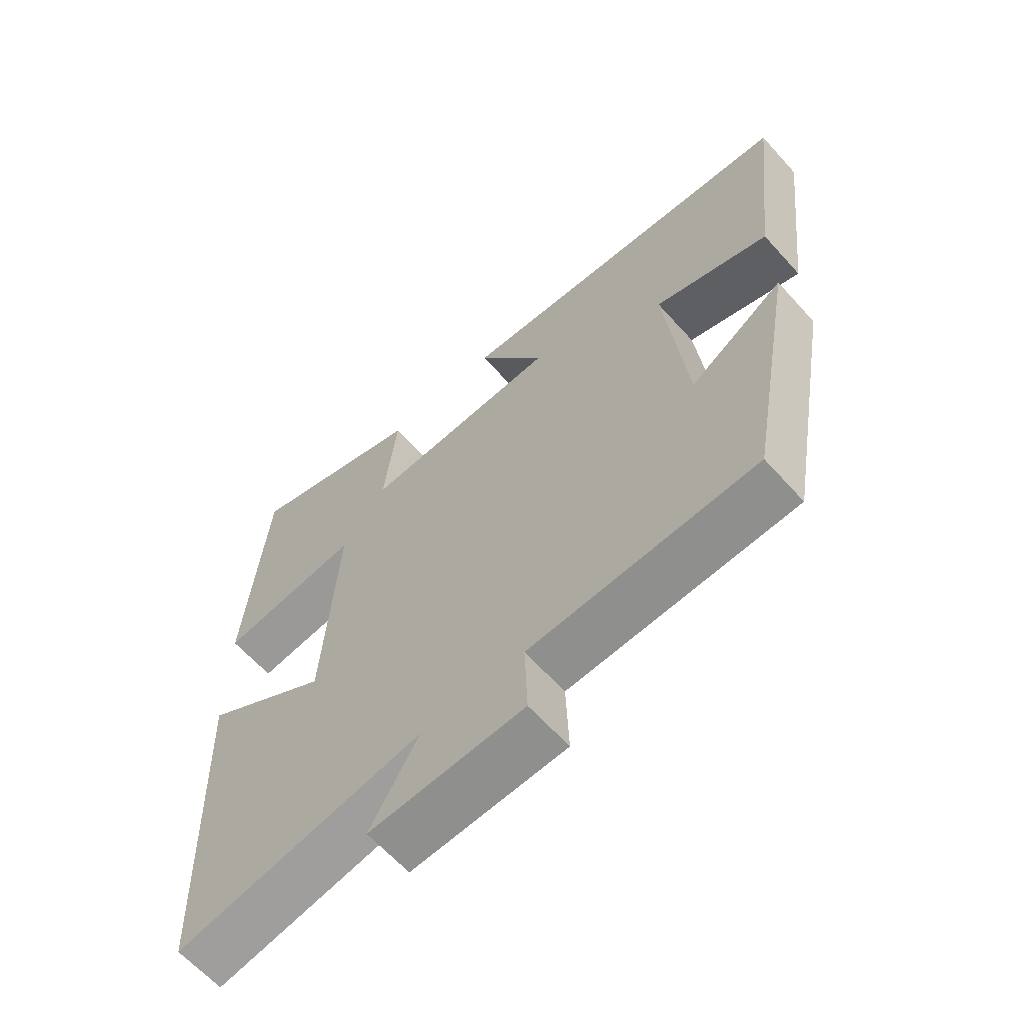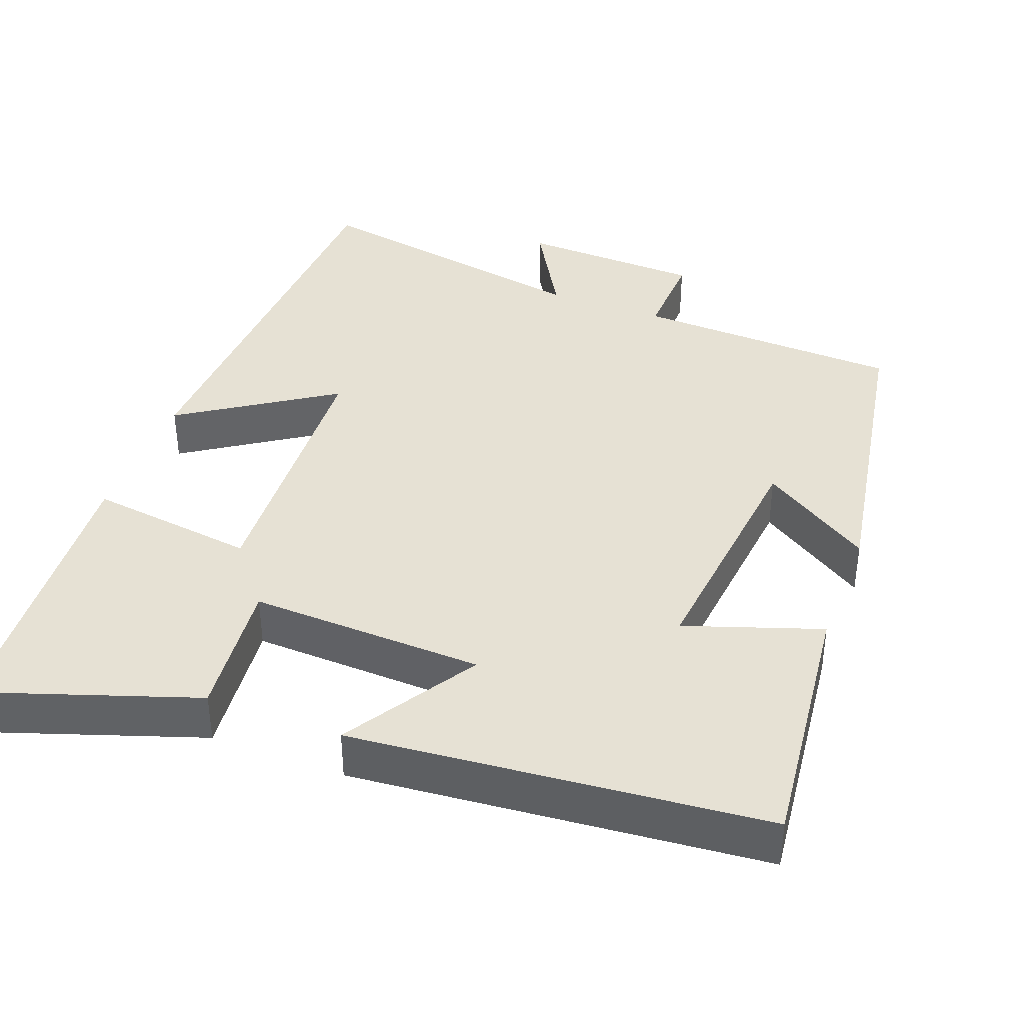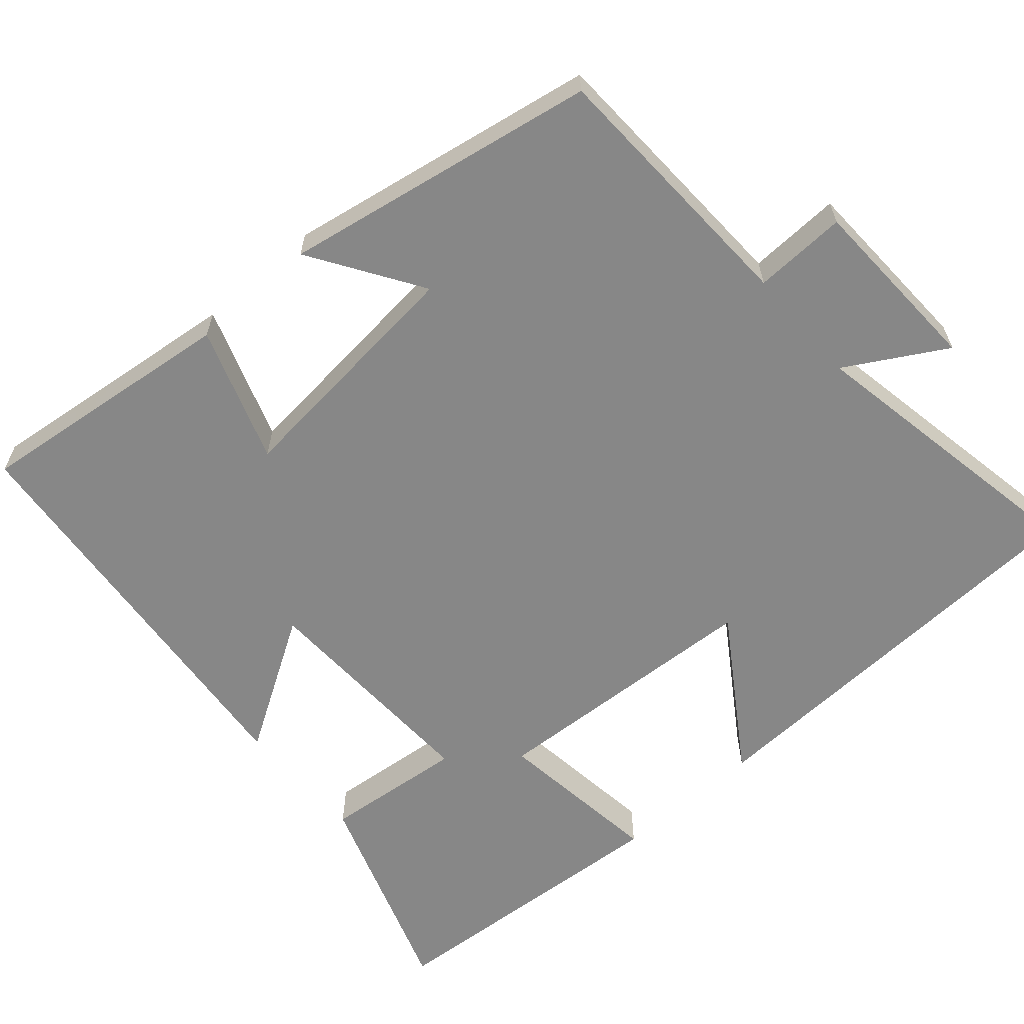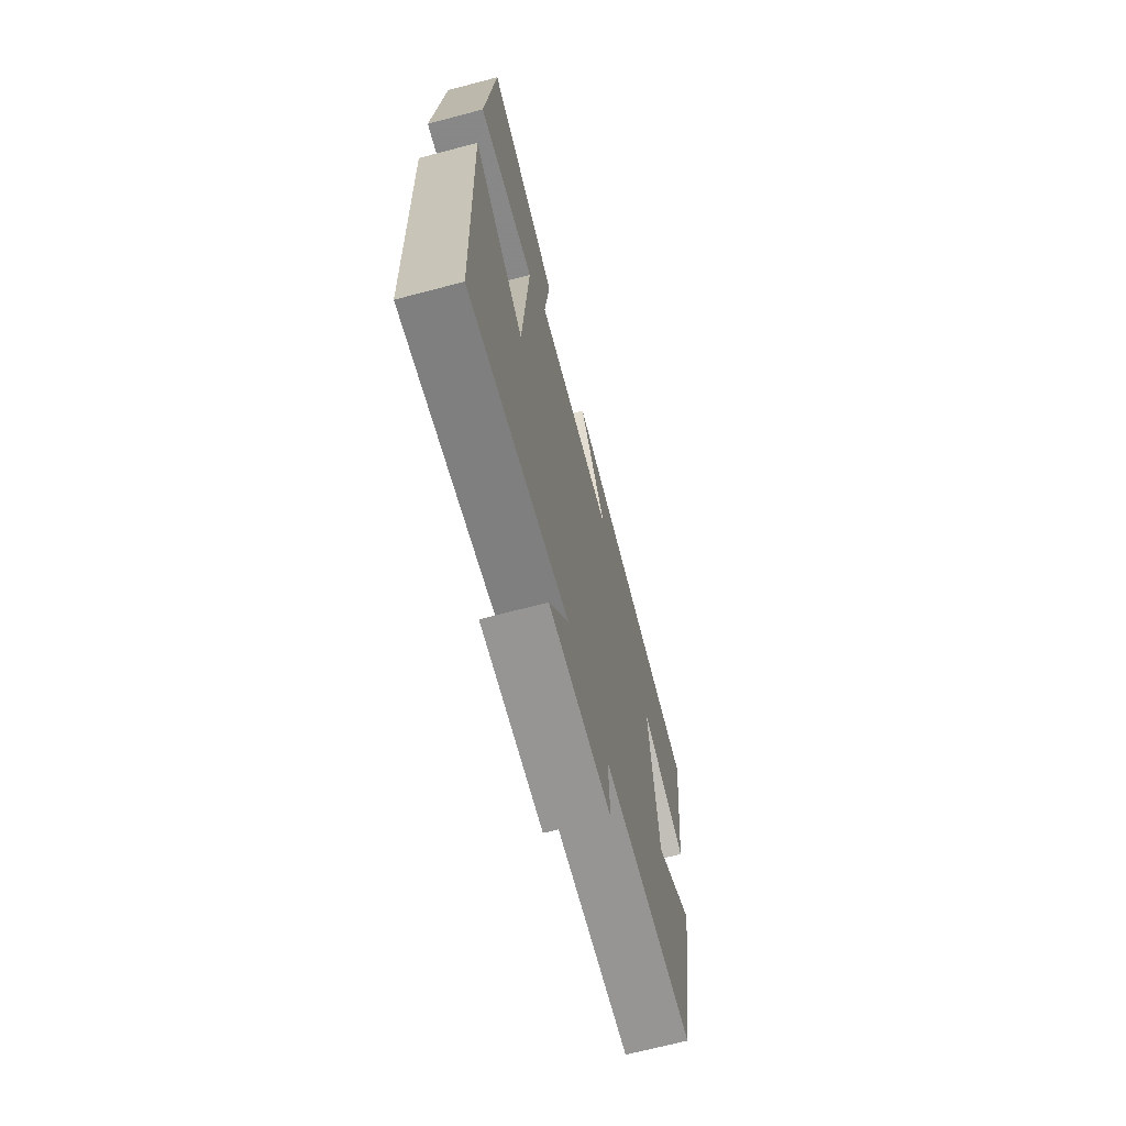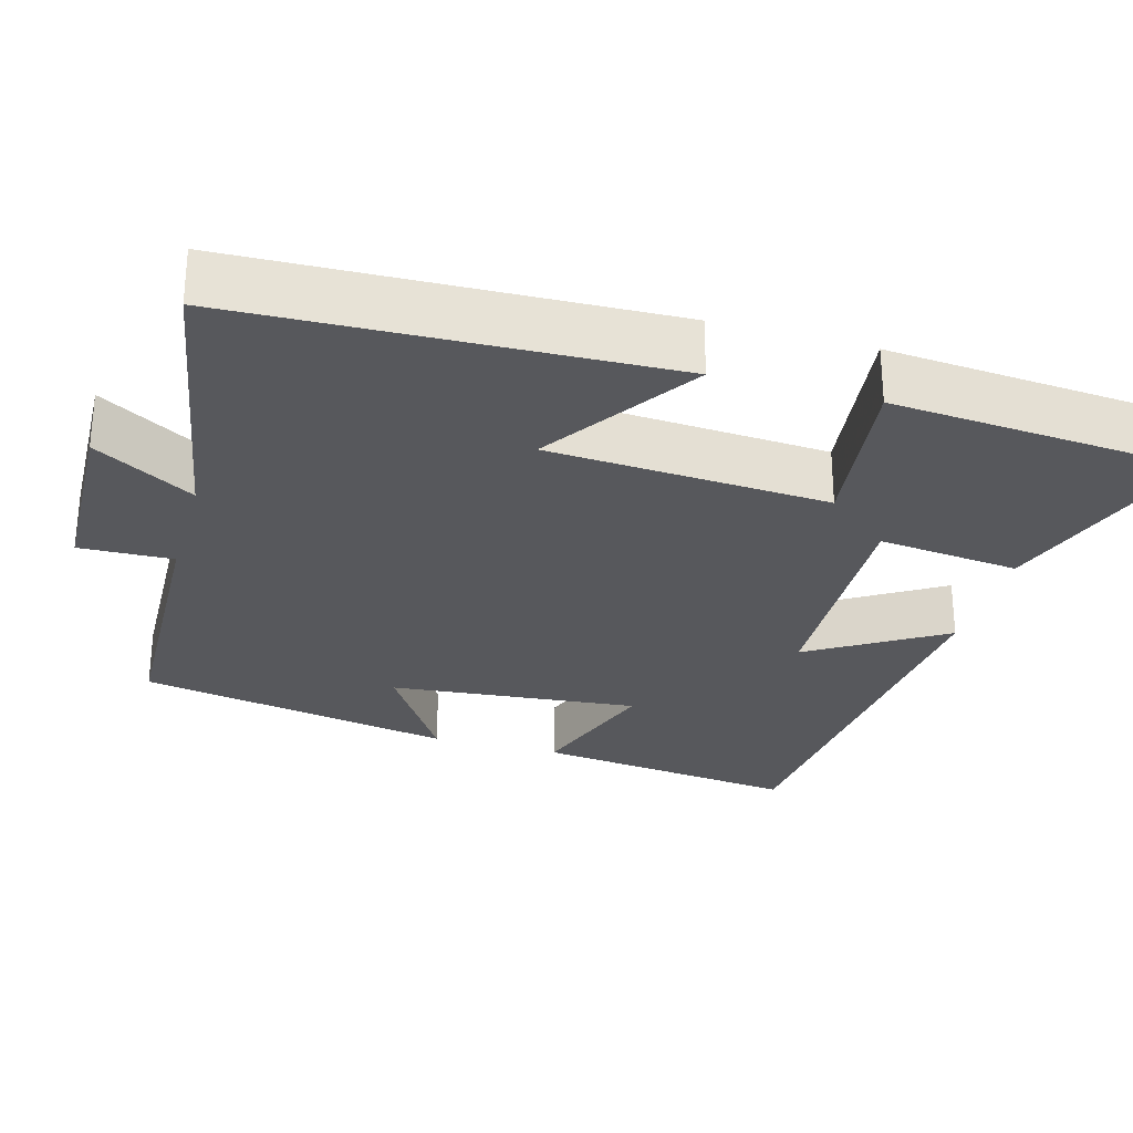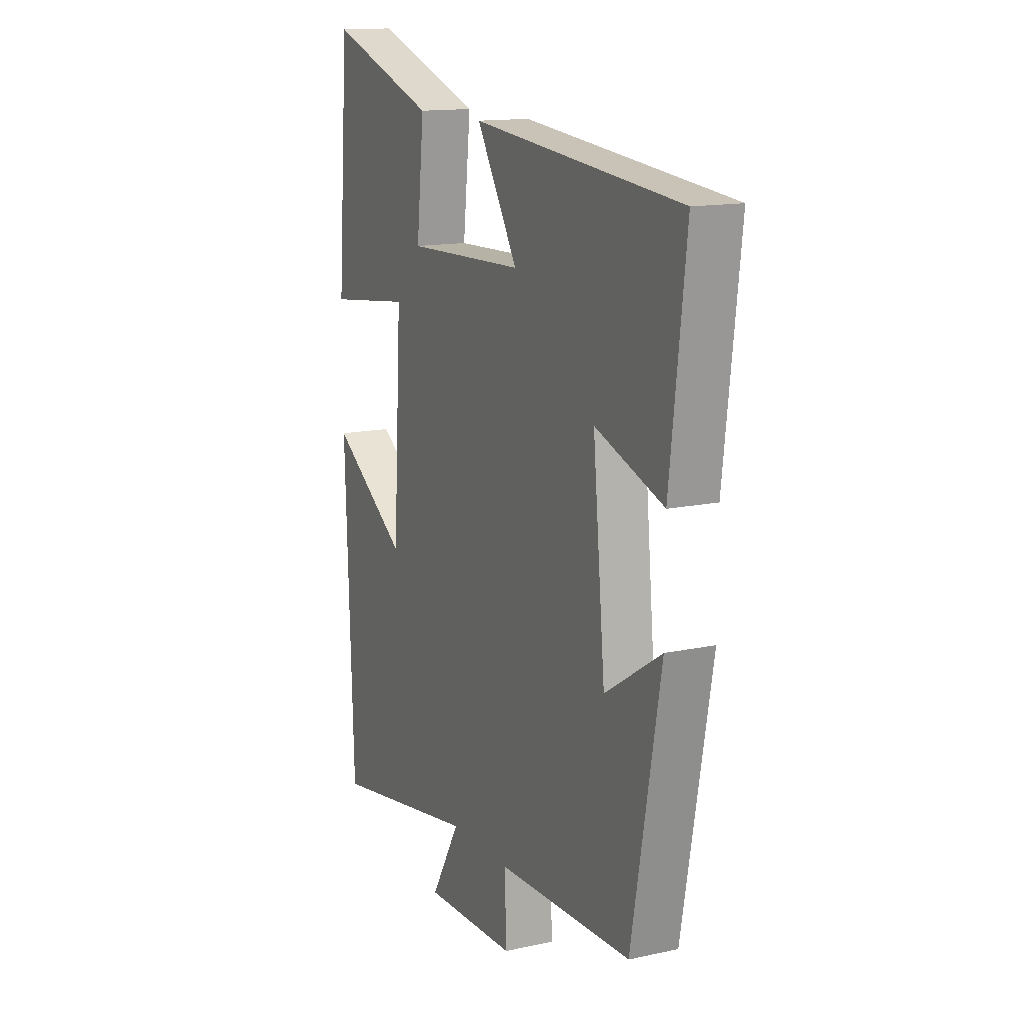
<metadata>
{"format":"obj","ext":"obj","renderer":"f3d","projection":"perspective","resolution":1024,"background":"white","views":[{"elev":-63.8,"azim":42.0,"up":"+Z"},{"elev":39.3,"azim":21.0,"up":"+Y"},{"elev":-62.4,"azim":131.3,"up":"+Y"},{"elev":-69.4,"azim":-75.3,"up":"+Z"},{"elev":-28.5,"azim":-105.8,"up":"+Y"},{"elev":14.2,"azim":64.4,"up":"+Z"}]}
</metadata>
<code>
v 0.541 0.07 0.448
v 0.5 0.07 0.1
v 0.321 0.07 0.162
v 0.353 0.07 -0.166
v 0.5 0.07 -0.072
v 0.425 0.07 -0.488
v 0.071 0.07 -0.5
v 0.075 0.07 -0.623
v -0.167 0.07 -0.631
v -0.091 0.07 -0.5
v -0.479 0.07 -0.569
v -0.5 0.07 -0.008
v -0.3 0.07 -0.142
v -0.278 0.07 0.226
v -0.5 0.07 0.198
v -0.469 0.07 0.597
v -0.187 0.07 0.5
v -0.207 0.07 0.314
v 0.103 0.07 0.324
v -0.005 0.07 0.5
v 0.541 0 0.448
v 0.5 0 0.1
v 0.321 0 0.162
v 0.353 0 -0.166
v 0.5 0 -0.072
v 0.425 0 -0.488
v 0.071 0 -0.5
v 0.075 0 -0.623
v -0.167 0 -0.631
v -0.091 0 -0.5
v -0.479 0 -0.569
v -0.5 0 -0.008
v -0.3 0 -0.142
v -0.278 0 0.226
v -0.5 0 0.198
v -0.469 0 0.597
v -0.187 0 0.5
v -0.207 0 0.314
v 0.103 0 0.324
v -0.005 0 0.5
f 19 20 1 2
f 15 16 17 18
f 14 15 18 19
f 13 14 19
f 10 11 12 13
f 10 13 19
f 7 8 9 10
f 4 5 6 7
f 3 4 7 10
f 19 2 3
f 3 10 19
f 22 21 40 39
f 38 37 36 35
f 39 38 35 34
f 39 34 33
f 33 32 31 30
f 39 33 30
f 30 29 28 27
f 27 26 25 24
f 30 27 24 23
f 23 22 39
f 39 30 23
f 1 21 22 2
f 2 22 23 3
f 3 23 24 4
f 4 24 25 5
f 5 25 26 6
f 6 26 27 7
f 7 27 28 8
f 8 28 29 9
f 9 29 30 10
f 10 30 31 11
f 11 31 32 12
f 12 32 33 13
f 13 33 34 14
f 14 34 35 15
f 15 35 36 16
f 16 36 37 17
f 17 37 38 18
f 18 38 39 19
f 19 39 40 20
f 20 40 21 1

</code>
